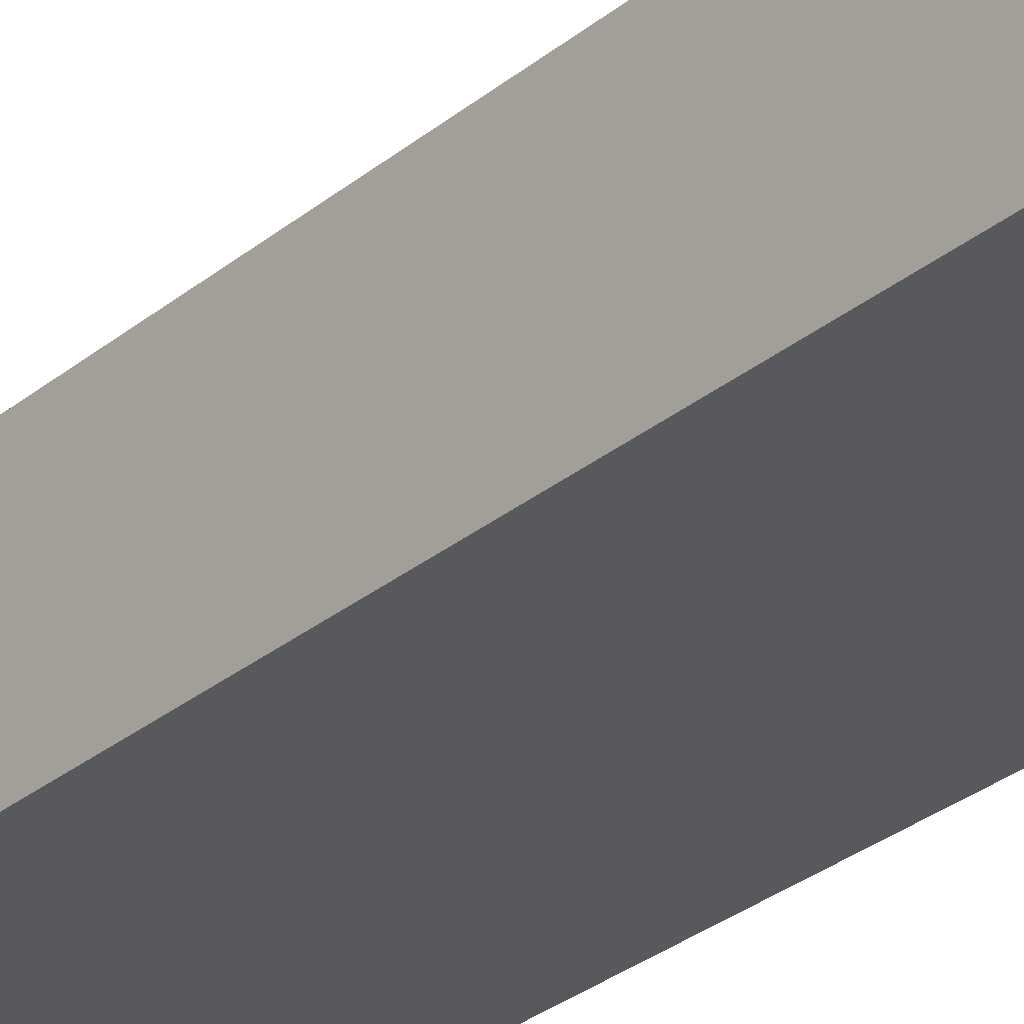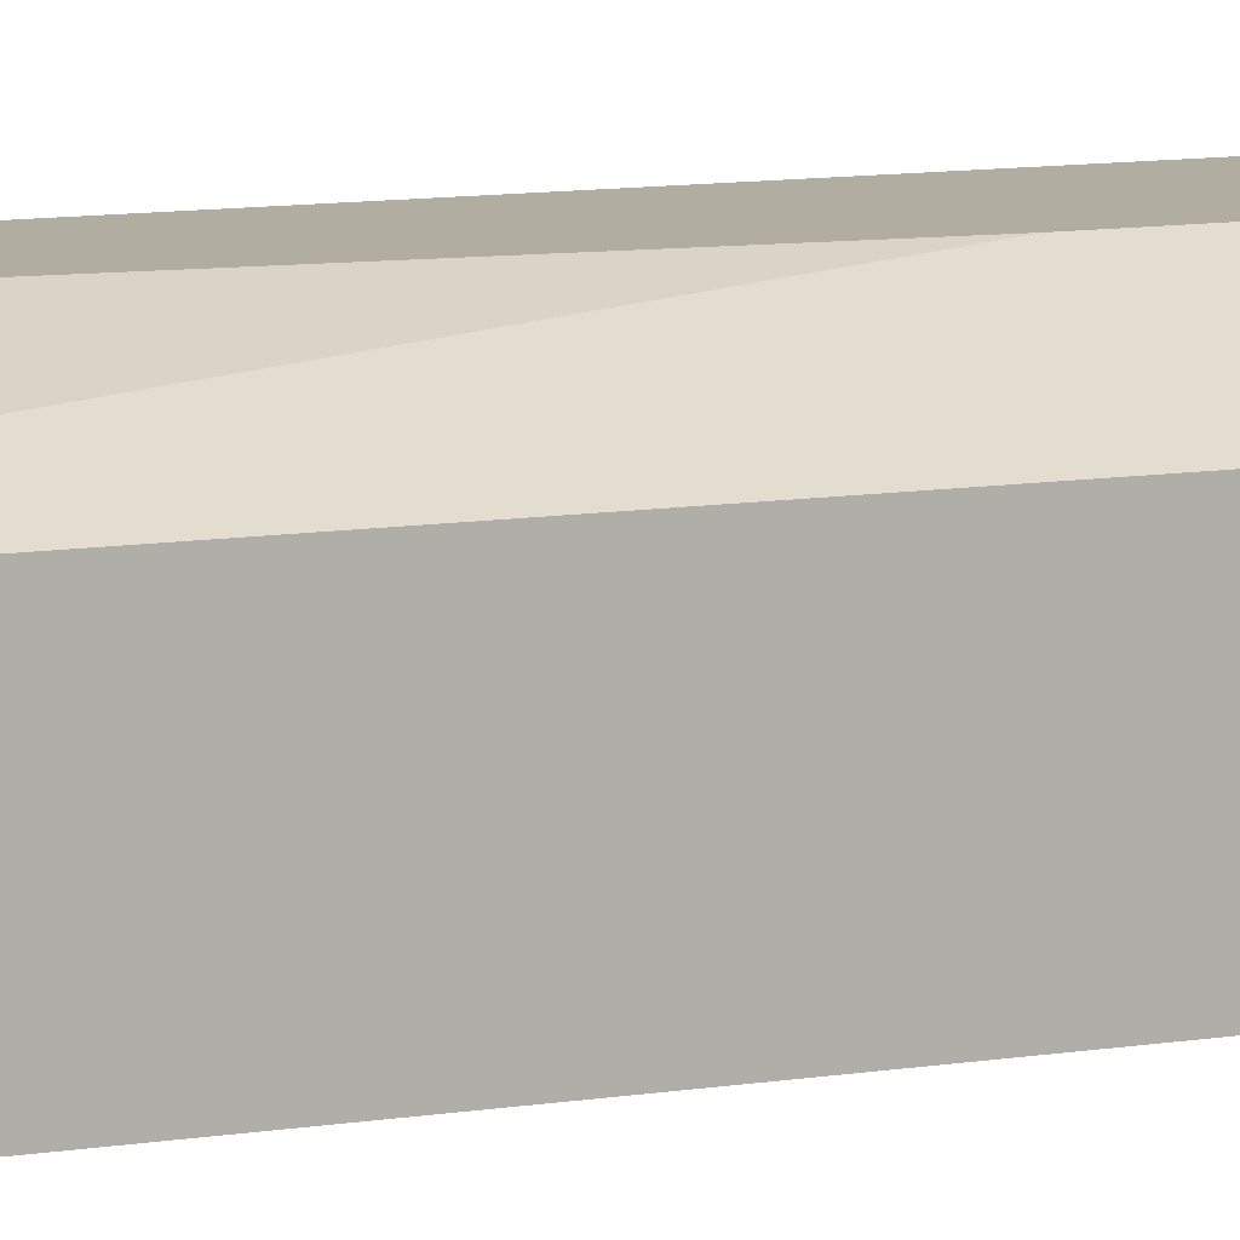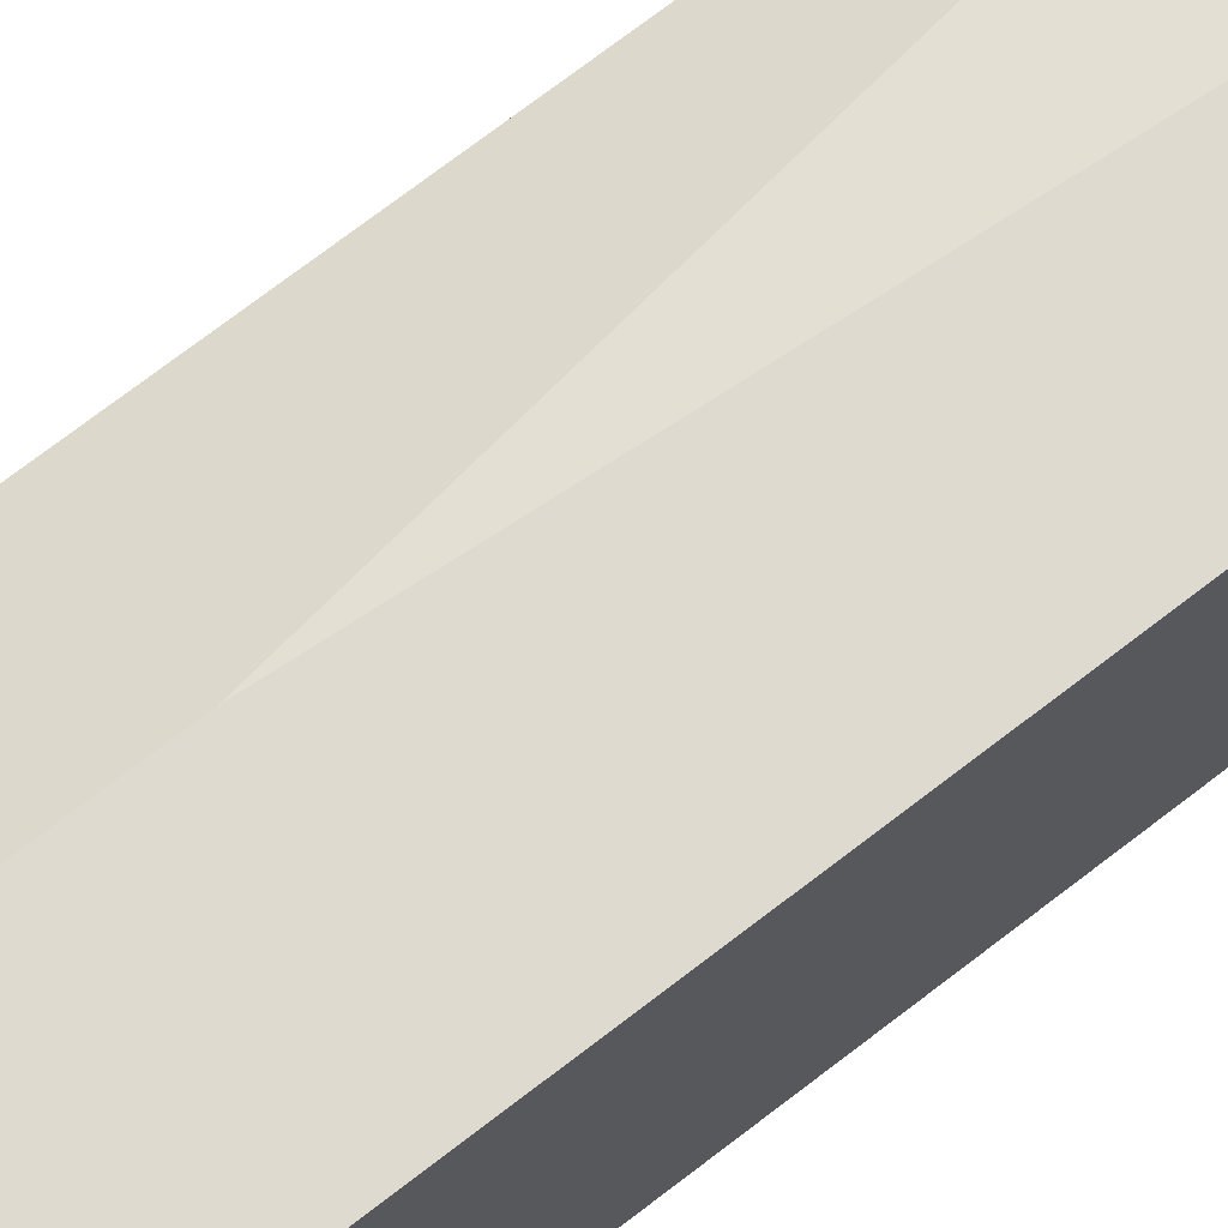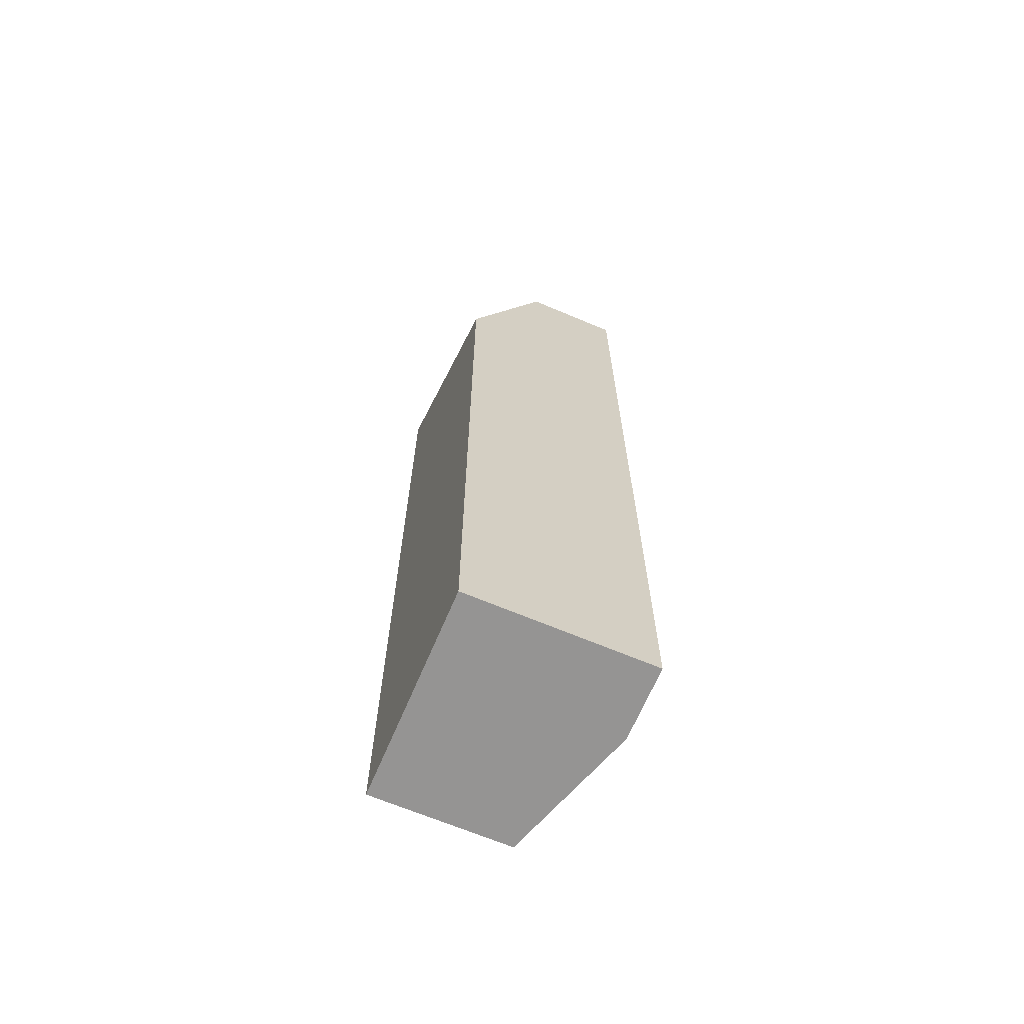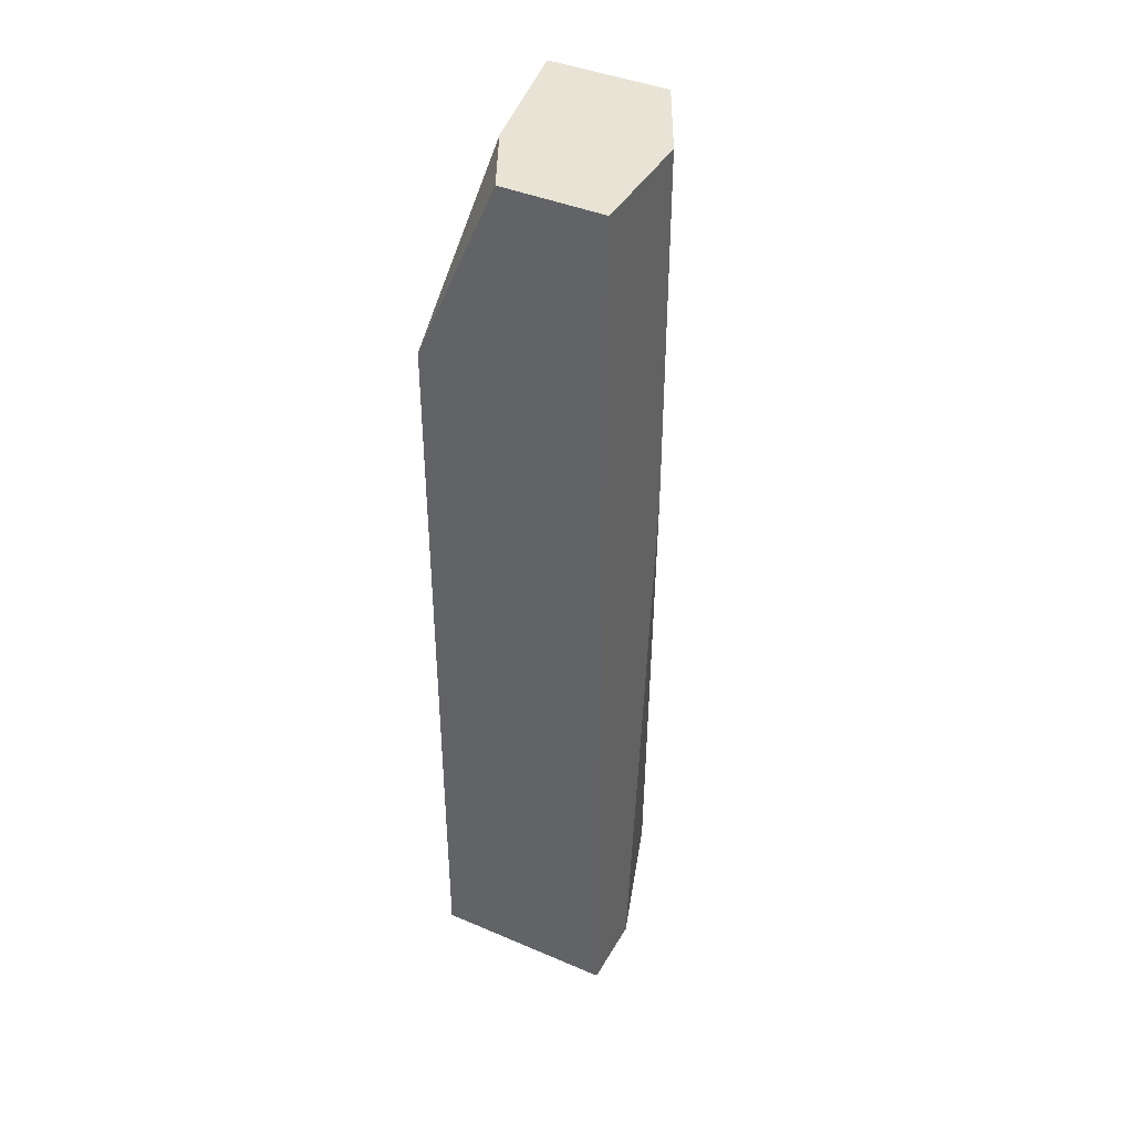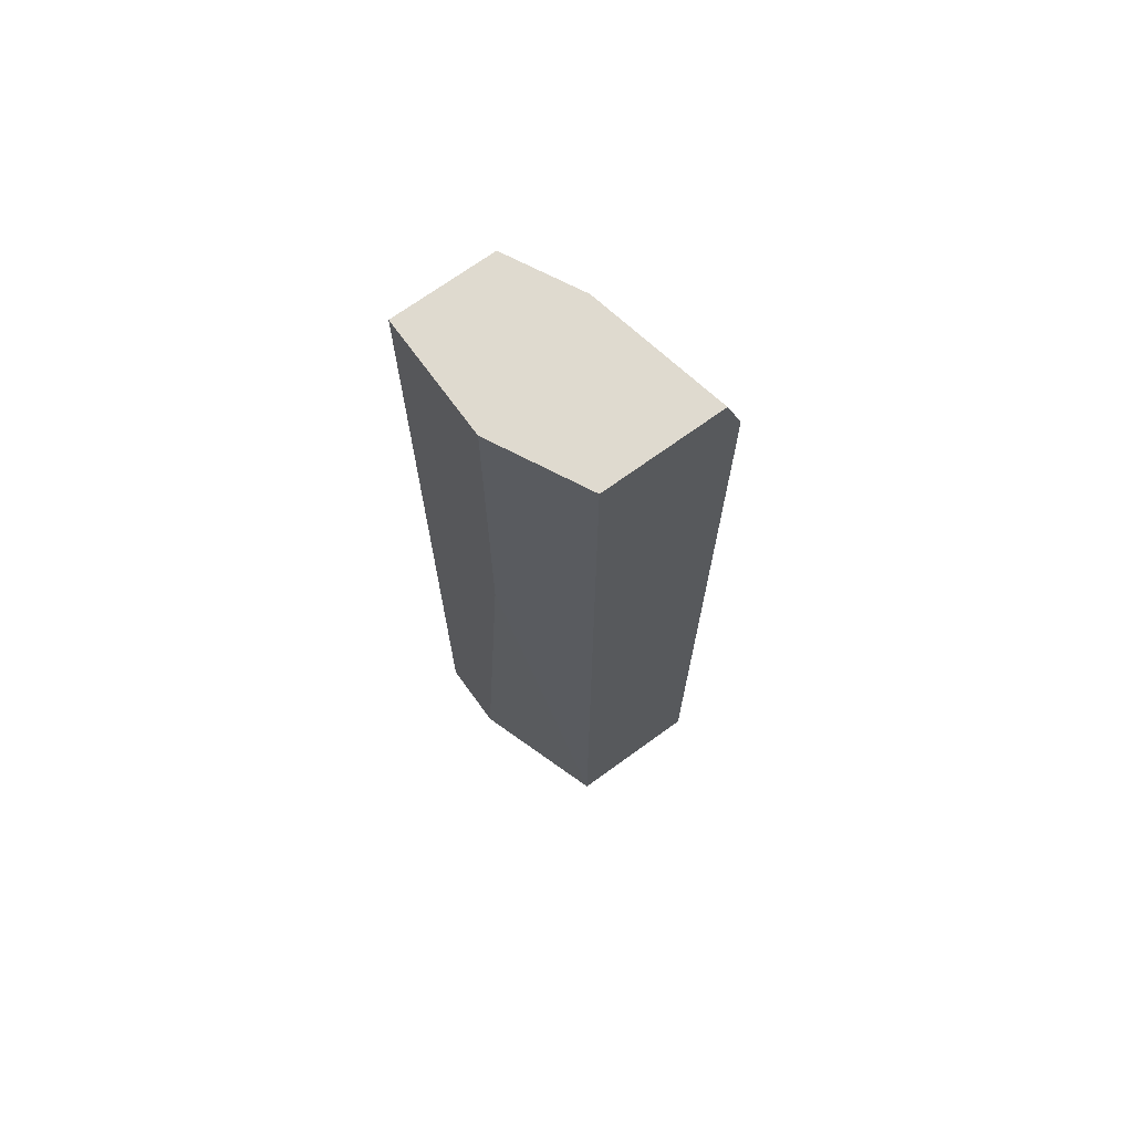
<metadata>
{"format":"obj","ext":"obj","renderer":"f3d","projection":"perspective","resolution":1024,"background":"white","views":[{"elev":-29.4,"azim":-39.8,"up":"+Y"},{"elev":10.4,"azim":-112.2,"up":"+Y"},{"elev":70.8,"azim":52.1,"up":"+Y"},{"elev":-67.1,"azim":67.1,"up":"+Z"},{"elev":41.1,"azim":117.4,"up":"+Z"},{"elev":70.6,"azim":-126.0,"up":"+Z"}]}
</metadata>
<code>
v -0.04482 0.5715 0.1629
v -0.127 0.5715 0.1629
v -0.04482 0.5015 0.1629
v -0.04482 0.5715 -0.5011
v -0.1878 0.5412 0.1629
v -0.127 0.5715 -0.09527
v -0.09526 0.4763 0.1629
v -0.04482 0.4445 0.03276
v -0.04482 0.4445 -0.5011
v -0.09526 0.5715 -0.5011
v -0.1902 0.54 0.1629
v -0.1429 0.5636 -0.1112
v -0.1902 0.54 -0.1265
v -0.1902 0.5398 -0.5011
v -0.1902 0.4571 0.1629
v -0.1746 0.4525 0.1429
v -0.1902 0.4447 0.1273
v -0.1902 0.4447 0.127
v -0.1588 0.4445 0.09522
v -0.1902 0.4445 0.09522
v -0.04743 0.4445 0.03166
v -0.1902 0.4445 -0.5011
v -0.07919 0.4445 0.001499
v -0.1902 0.4445 -0.1906
v -0.1584 0.4445 -0.1271
f 11 13 14
f 8 18 19
f 8 19 20
f 8 20 21
f 8 21 23
f 8 23 25
f 8 25 24
f 8 24 22
f 8 22 9
f 11 14 22
f 20 25 23
f 11 24 20
f 11 20 18
f 11 18 17
f 11 17 15
f 12 14 13
f 15 17 16
f 18 20 19
f 20 23 21
f 20 24 25
f 8 17 18
f 11 22 24
f 8 16 17
f 1 15 7
f 7 15 16
f 1 2 5
f 1 5 11
f 1 11 15
f 1 7 3
f 1 3 8
f 1 8 9
f 1 9 4
f 1 4 10
f 1 10 6
f 1 6 2
f 7 16 8
f 3 7 8
f 4 9 22
f 4 22 14
f 4 14 10
f 5 6 12
f 5 12 13
f 5 13 11
f 6 10 14
f 6 14 12
f 2 6 5

</code>
